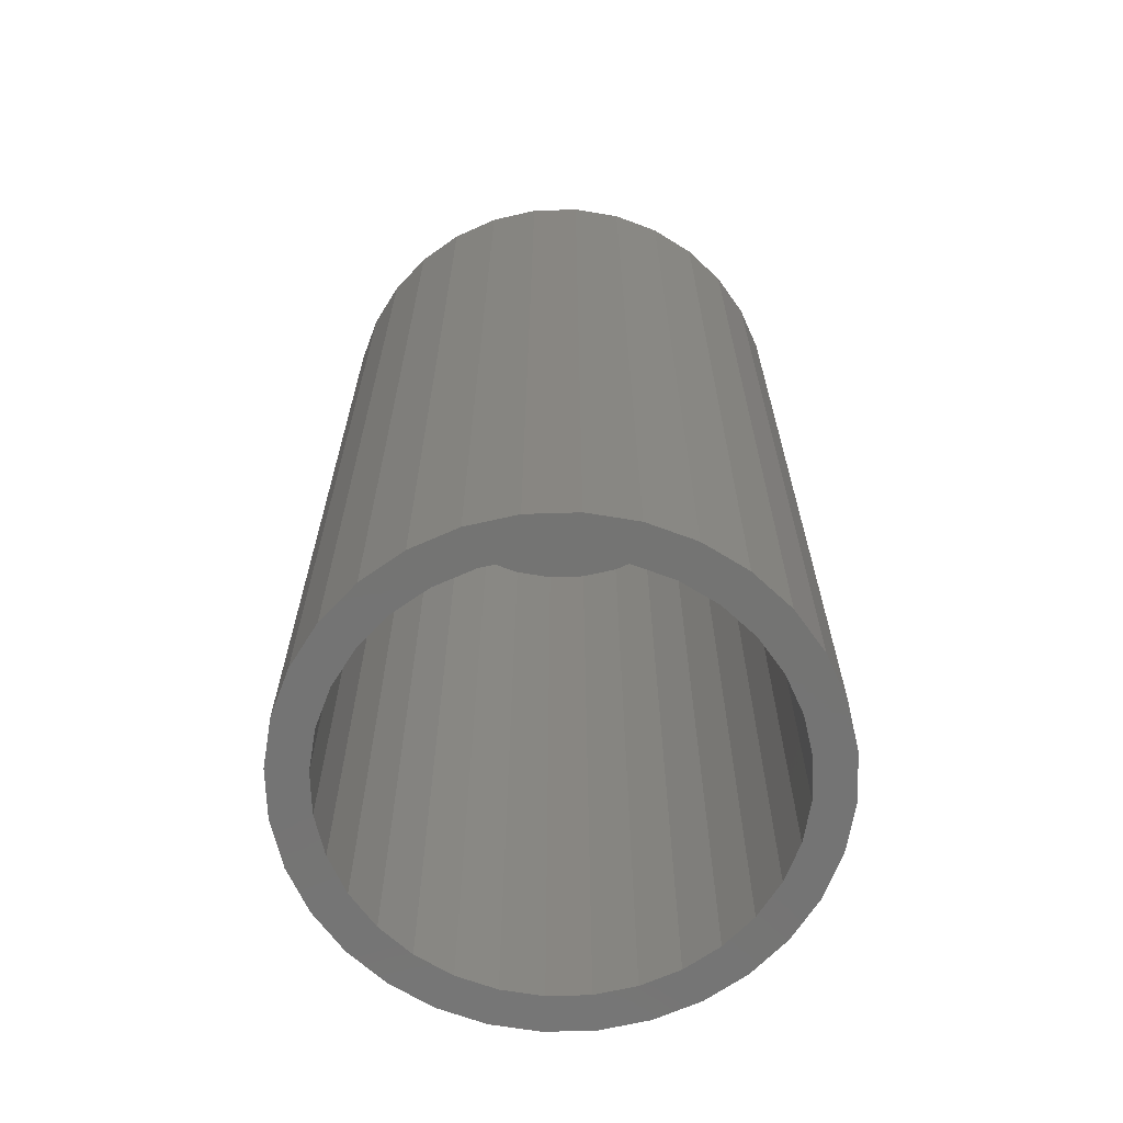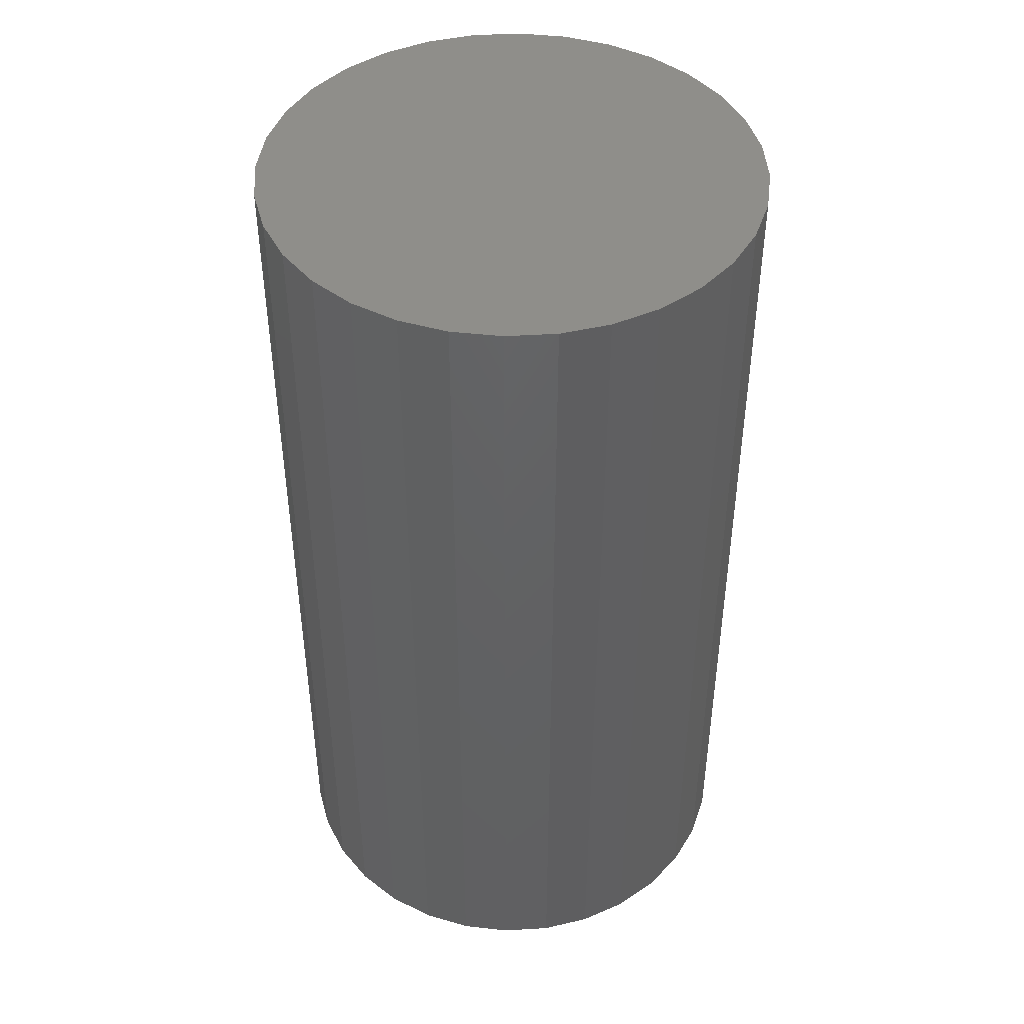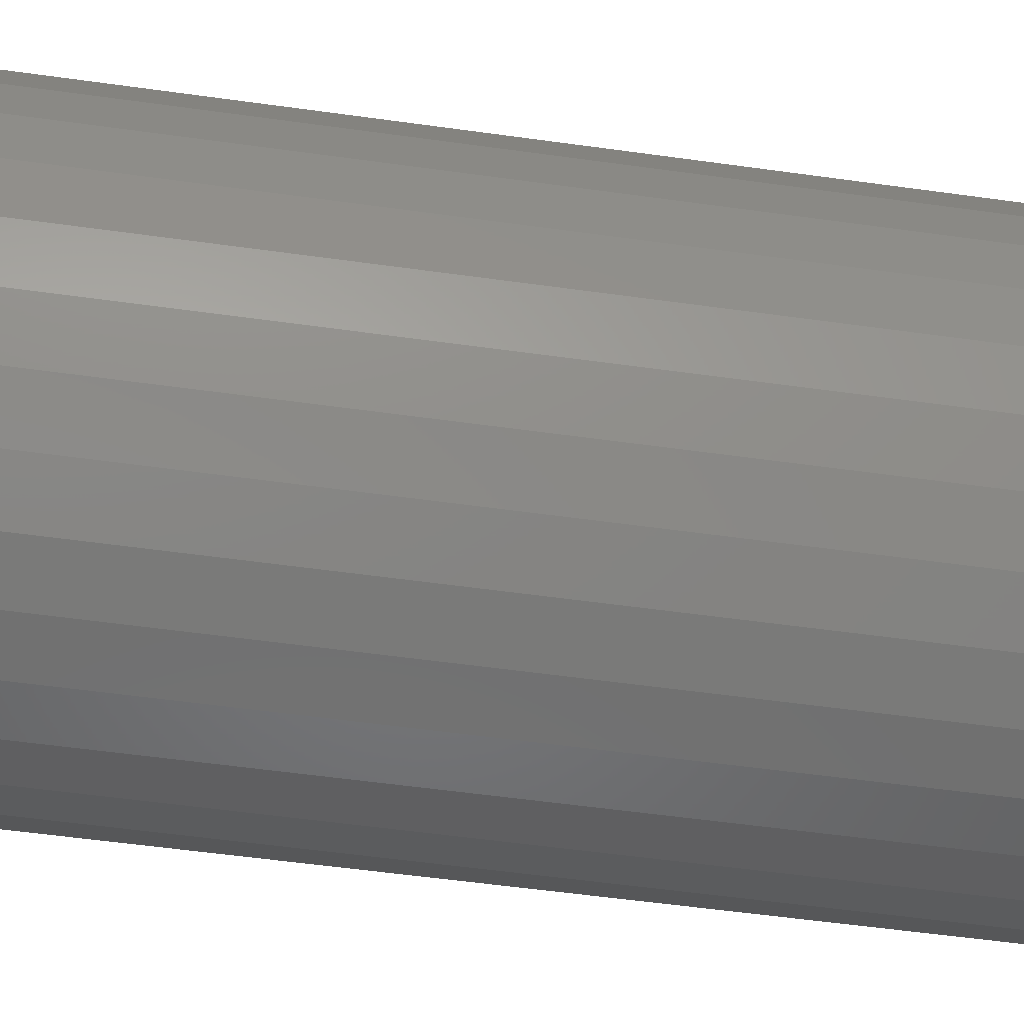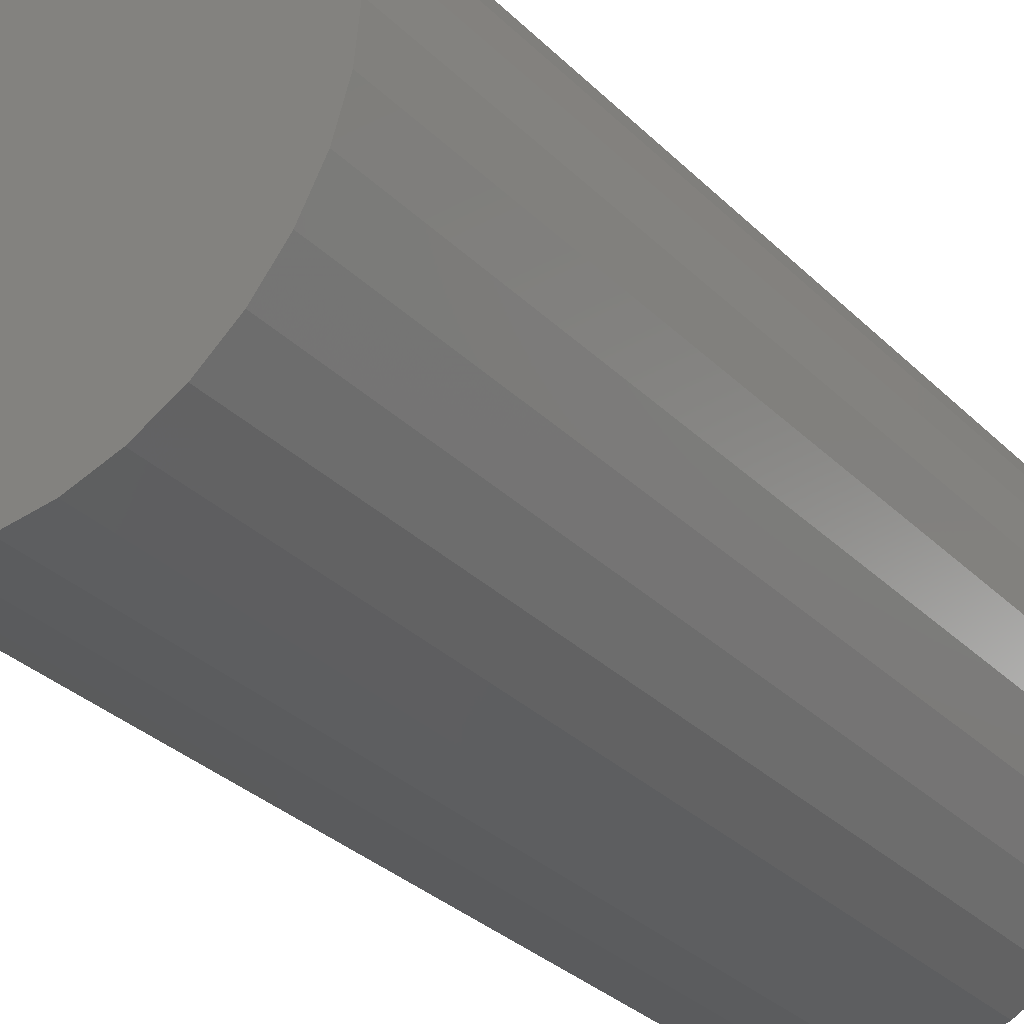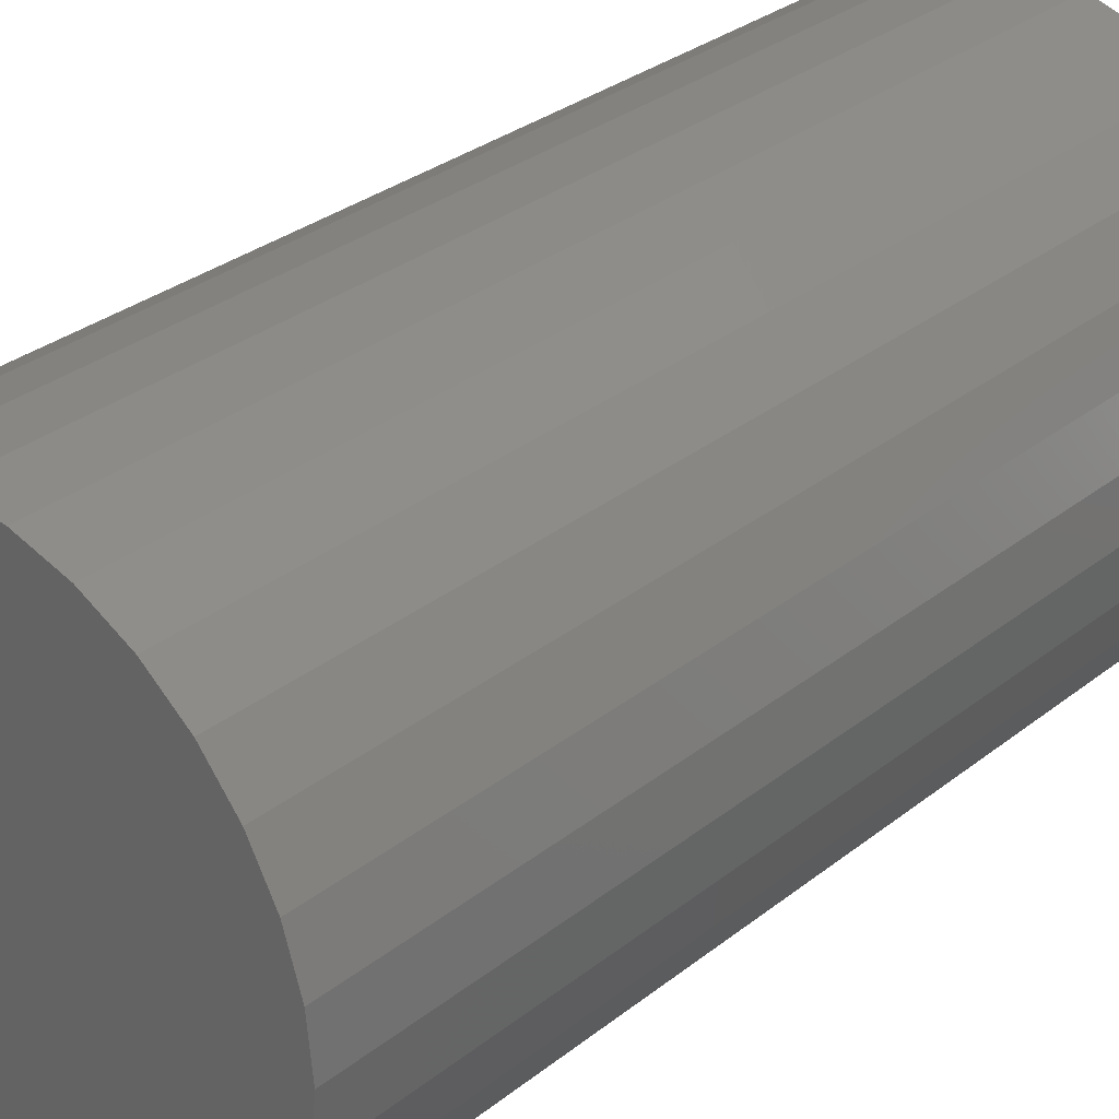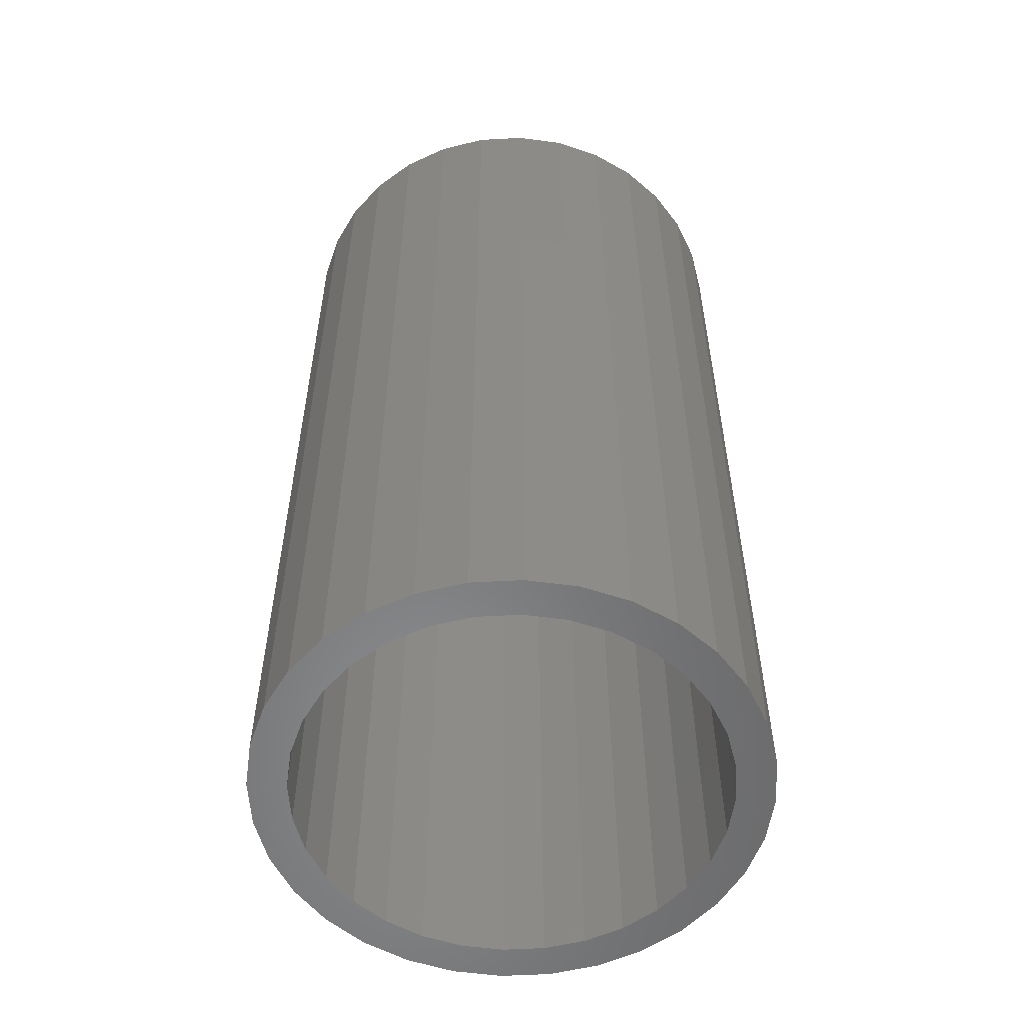
<metadata>
{"format":"stl","ext":"stl","renderer":"f3d","projection":"perspective","resolution":1024,"background":"white","views":[{"elev":-66.1,"azim":-37.6,"up":"+Y"},{"elev":44.8,"azim":114.2,"up":"+Y"},{"elev":-56.2,"azim":81.7,"up":"+Z"},{"elev":-32.3,"azim":-143.0,"up":"+Z"},{"elev":30.6,"azim":-138.6,"up":"+Z"},{"elev":-55.4,"azim":155.1,"up":"+Y"}]}
</metadata>
<code>
# stl→obj: 128 verts, 252 faces
v -0.1581 -0.75 0.178
v -0.1581 -0.75 0.2093
v -0.1982 -0.75 0.2054
v -0.2366 -0.75 0.1937
v -0.2721 -0.75 0.1747
v -0.1921 -0.75 0.1747
v -0.2247 -0.75 0.1648
v -0.3032 -0.75 0.1492
v -0.2547 -0.75 0.1487
v -0.2811 -0.75 0.1271
v -0.3287 -0.75 0.1181
v -0.2811 -0.75 -0.1187
v -0.3032 -0.75 -0.1408
v -0.2547 -0.75 -0.1404
v -0.2247 -0.75 -0.1564
v -0.2721 -0.75 -0.1663
v -0.1921 -0.75 -0.1663
v -0.1581 -0.75 -0.1697
v -0.2366 -0.75 -0.1853
v -0.1982 -0.75 -0.197
v -0.1581 -0.75 -0.2009
v -0.1181 -0.75 0.2054
v -0.07965 -0.75 0.1937
v -0.1242 -0.75 0.1747
v -0.04419 -0.75 0.1747
v -0.09161 -0.75 0.1648
v -0.06156 -0.75 0.1487
v -0.01311 -0.75 -0.1408
v 0.01239 -0.75 -0.1098
v -0.03521 -0.75 -0.1187
v -0.06156 -0.75 -0.1404
v -0.09161 -0.75 -0.1564
v -0.04419 -0.75 -0.1663
v -0.1242 -0.75 -0.1663
v -0.07965 -0.75 -0.1853
v -0.1181 -0.75 -0.197
v -0.3287 -0.75 -0.1098
v -0.3027 -0.75 -0.09239
v -0.3476 -0.75 -0.07429
v -0.3188 -0.75 -0.06233
v -0.3593 -0.75 -0.03582
v -0.3286 -0.75 -0.02972
v -0.3632 -0.75 0.004194
v -0.332 -0.75 0.004194
v -0.3593 -0.75 0.04421
v -0.3286 -0.75 0.03811
v -0.3476 -0.75 0.08268
v -0.3188 -0.75 0.07072
v -0.3027 -0.75 0.1008
v -0.01311 -0.75 0.1492
v -0.03521 -0.75 0.1271
v 0.01239 -0.75 0.1181
v -0.01359 -0.75 0.1008
v 0.03135 -0.75 0.08268
v 0.002474 -0.75 0.07072
v 0.04302 -0.75 0.04421
v 0.01237 -0.75 0.03811
v 0.04696 -0.75 0.004194
v 0.01571 -0.75 0.004194
v 0.04302 -0.75 -0.03582
v 0.01237 -0.75 -0.02972
v 0.03135 -0.75 -0.07429
v 0.002474 -0.75 -0.06233
v -0.01359 -0.75 -0.09239
v -0.1581 -0.01562 -0.1697
v -0.1242 -0.01562 -0.1663
v -0.09161 -0.01562 -0.1564
v -0.06156 -0.01562 -0.1404
v -0.03521 -0.01562 -0.1187
v -0.01359 -0.01562 -0.09239
v 0.002474 -0.01562 -0.06233
v 0.01237 -0.01562 -0.02972
v 0.01571 -0.01562 0.004194
v -0.1921 -0.01562 -0.1663
v -0.2247 -0.01562 -0.1564
v -0.2547 -0.01562 -0.1404
v -0.2811 -0.01562 -0.1187
v -0.3027 -0.01562 -0.09239
v -0.3188 -0.01562 -0.06233
v -0.3286 -0.01562 -0.02972
v -0.332 -0.01562 0.004194
v -0.1581 -0.01562 0.178
v -0.1921 -0.01562 0.1747
v -0.2247 -0.01562 0.1648
v -0.2547 -0.01562 0.1487
v -0.2811 -0.01562 0.1271
v -0.3027 -0.01562 0.1008
v -0.3188 -0.01562 0.07072
v -0.3286 -0.01562 0.03811
v -0.1242 -0.01562 0.1747
v -0.09161 -0.01562 0.1648
v -0.06156 -0.01562 0.1487
v -0.03521 -0.01562 0.1271
v -0.01359 -0.01562 0.1008
v 0.002474 -0.01562 0.07072
v 0.01237 -0.01562 0.03811
v 0.04696 0.01562 0.004194
v 0.04302 0.01562 -0.03582
v 0.03135 0.01562 -0.07429
v 0.01239 0.01562 -0.1098
v -0.01311 0.01562 -0.1408
v -0.04419 0.01562 -0.1663
v -0.07965 0.01562 -0.1853
v -0.1181 0.01562 -0.197
v -0.1581 0.01562 -0.2009
v -0.1982 0.01562 -0.197
v -0.2366 0.01562 -0.1853
v -0.2721 0.01562 -0.1663
v -0.3032 0.01562 -0.1408
v -0.3287 0.01562 -0.1098
v -0.3476 0.01562 -0.07429
v -0.3593 0.01562 -0.03582
v -0.3632 0.01562 0.004194
v -0.3593 0.01562 0.04421
v -0.3476 0.01562 0.08268
v -0.3287 0.01562 0.1181
v -0.3032 0.01562 0.1492
v -0.2721 0.01562 0.1747
v -0.2366 0.01562 0.1937
v -0.1982 0.01562 0.2054
v -0.1581 0.01562 0.2093
v -0.1181 0.01562 0.2054
v -0.07965 0.01562 0.1937
v -0.04419 0.01562 0.1747
v -0.01311 0.01562 0.1492
v 0.01239 0.01562 0.1181
v 0.03135 0.01562 0.08268
v 0.04302 0.01562 0.04421
f 1 2 3
f 1 3 4
f 4 5 1
f 1 5 6
f 7 6 5
f 5 8 7
f 7 8 9
f 10 9 8
f 8 11 10
f 12 13 14
f 15 14 13
f 13 16 15
f 15 16 17
f 18 17 16
f 16 19 18
f 18 19 20
f 18 20 21
f 22 2 1
f 23 22 1
f 23 1 24
f 23 24 25
f 25 24 26
f 25 26 27
f 28 29 30
f 28 30 31
f 28 31 32
f 28 32 33
f 33 32 34
f 33 34 18
f 33 18 35
f 36 35 18
f 18 21 36
f 13 12 37
f 37 12 38
f 37 38 39
f 39 38 40
f 39 40 41
f 41 40 42
f 41 42 43
f 43 42 44
f 43 44 45
f 45 44 46
f 45 46 47
f 47 46 48
f 47 48 11
f 11 48 49
f 11 49 10
f 25 27 50
f 50 27 51
f 50 51 52
f 52 51 53
f 52 53 54
f 54 53 55
f 54 55 56
f 56 55 57
f 56 57 58
f 58 57 59
f 58 59 60
f 60 59 61
f 60 61 62
f 62 61 63
f 62 63 29
f 29 63 64
f 29 64 30
f 65 34 66
f 66 34 32
f 66 32 67
f 67 32 31
f 67 31 68
f 68 31 30
f 68 30 69
f 69 30 64
f 69 64 70
f 70 64 63
f 70 63 71
f 71 63 61
f 71 61 72
f 72 61 59
f 72 59 73
f 34 65 18
f 18 65 74
f 18 74 17
f 17 74 75
f 17 75 15
f 15 75 76
f 15 76 14
f 14 76 77
f 14 77 12
f 12 77 78
f 12 78 38
f 38 78 79
f 38 79 40
f 40 79 80
f 40 80 42
f 42 80 81
f 42 81 44
f 82 6 83
f 83 6 7
f 83 7 84
f 84 7 9
f 84 9 85
f 85 9 10
f 85 10 86
f 86 10 49
f 86 49 87
f 87 49 48
f 87 48 88
f 88 48 46
f 88 46 89
f 89 46 44
f 89 44 81
f 6 82 1
f 1 82 90
f 1 90 24
f 24 90 91
f 24 91 26
f 26 91 92
f 26 92 27
f 27 92 93
f 27 93 51
f 51 93 94
f 51 94 53
f 53 94 95
f 53 95 55
f 55 95 96
f 55 96 57
f 57 96 73
f 57 73 59
f 97 58 98
f 98 58 60
f 98 60 99
f 99 60 62
f 99 62 100
f 100 62 29
f 100 29 101
f 101 29 28
f 101 28 102
f 102 28 33
f 102 33 103
f 103 33 35
f 103 35 104
f 104 35 36
f 104 36 105
f 105 36 21
f 105 21 106
f 106 21 20
f 106 20 107
f 107 20 19
f 107 19 108
f 108 19 16
f 108 16 109
f 109 16 13
f 109 13 110
f 110 13 37
f 110 37 111
f 111 37 39
f 111 39 112
f 112 39 41
f 112 41 113
f 113 41 43
f 113 43 114
f 114 43 45
f 114 45 115
f 115 45 47
f 115 47 116
f 116 47 11
f 116 11 117
f 117 11 8
f 117 8 118
f 118 8 5
f 118 5 119
f 119 5 4
f 119 4 120
f 120 4 3
f 120 3 121
f 121 3 2
f 121 2 122
f 122 2 22
f 122 22 123
f 123 22 23
f 123 23 124
f 124 23 25
f 124 25 125
f 125 25 50
f 125 50 126
f 126 50 52
f 126 52 127
f 127 52 54
f 127 54 128
f 128 54 56
f 128 56 97
f 97 56 58
f 121 122 120
f 119 120 122
f 123 119 122
f 104 106 103
f 105 106 104
f 106 107 103
f 103 107 108
f 103 108 102
f 102 108 109
f 102 109 101
f 101 109 110
f 101 110 100
f 100 110 111
f 100 111 99
f 99 111 112
f 99 112 98
f 98 112 113
f 98 113 97
f 97 113 114
f 97 114 128
f 128 114 115
f 128 115 127
f 127 115 116
f 127 116 126
f 126 116 117
f 126 117 125
f 125 117 118
f 125 118 124
f 124 118 119
f 124 119 123
f 83 90 82
f 90 83 84
f 90 84 91
f 67 74 66
f 66 74 65
f 91 84 92
f 92 84 85
f 92 85 93
f 93 85 86
f 93 86 94
f 94 86 87
f 94 87 95
f 95 87 88
f 95 88 96
f 96 88 89
f 96 89 73
f 73 89 81
f 73 81 72
f 72 81 80
f 72 80 71
f 71 80 79
f 71 79 70
f 70 79 78
f 70 78 69
f 69 78 77
f 69 77 68
f 68 77 76
f 68 76 67
f 67 76 75
f 67 75 74

</code>
